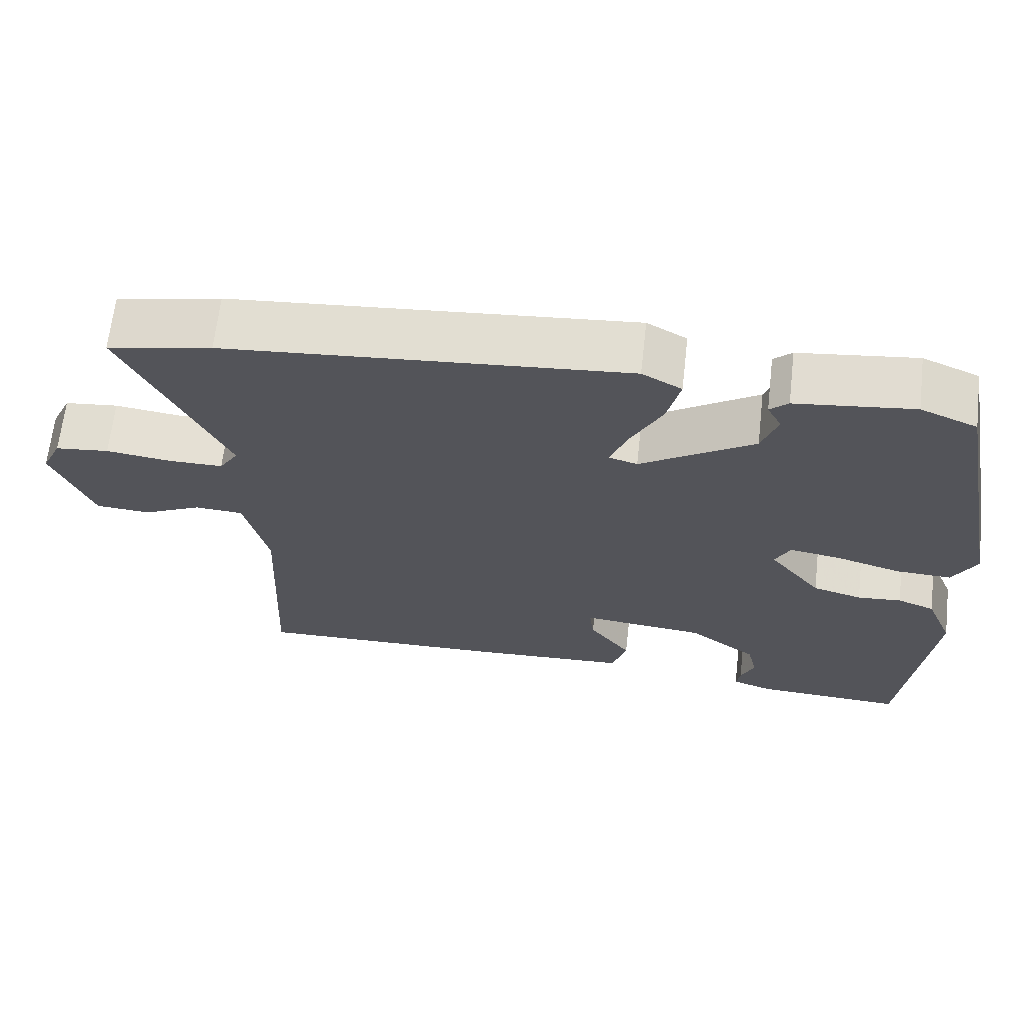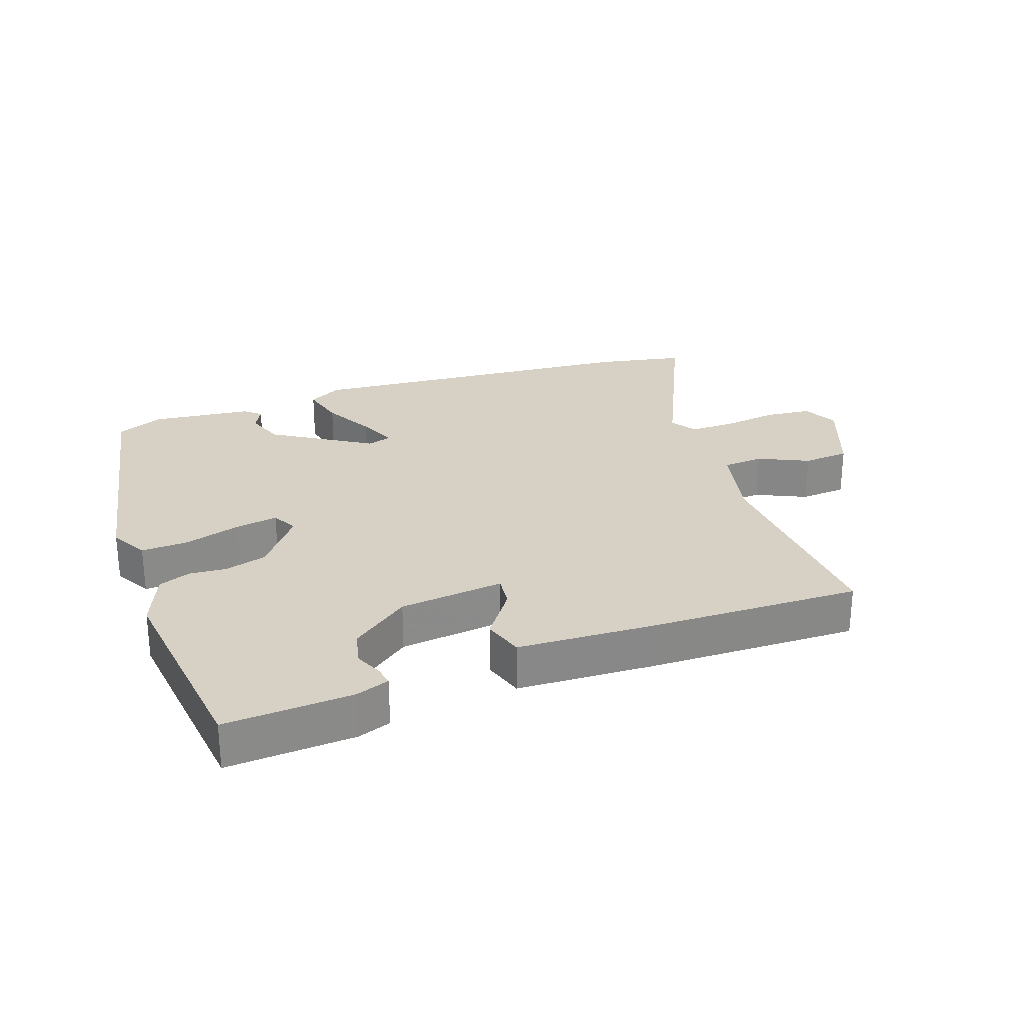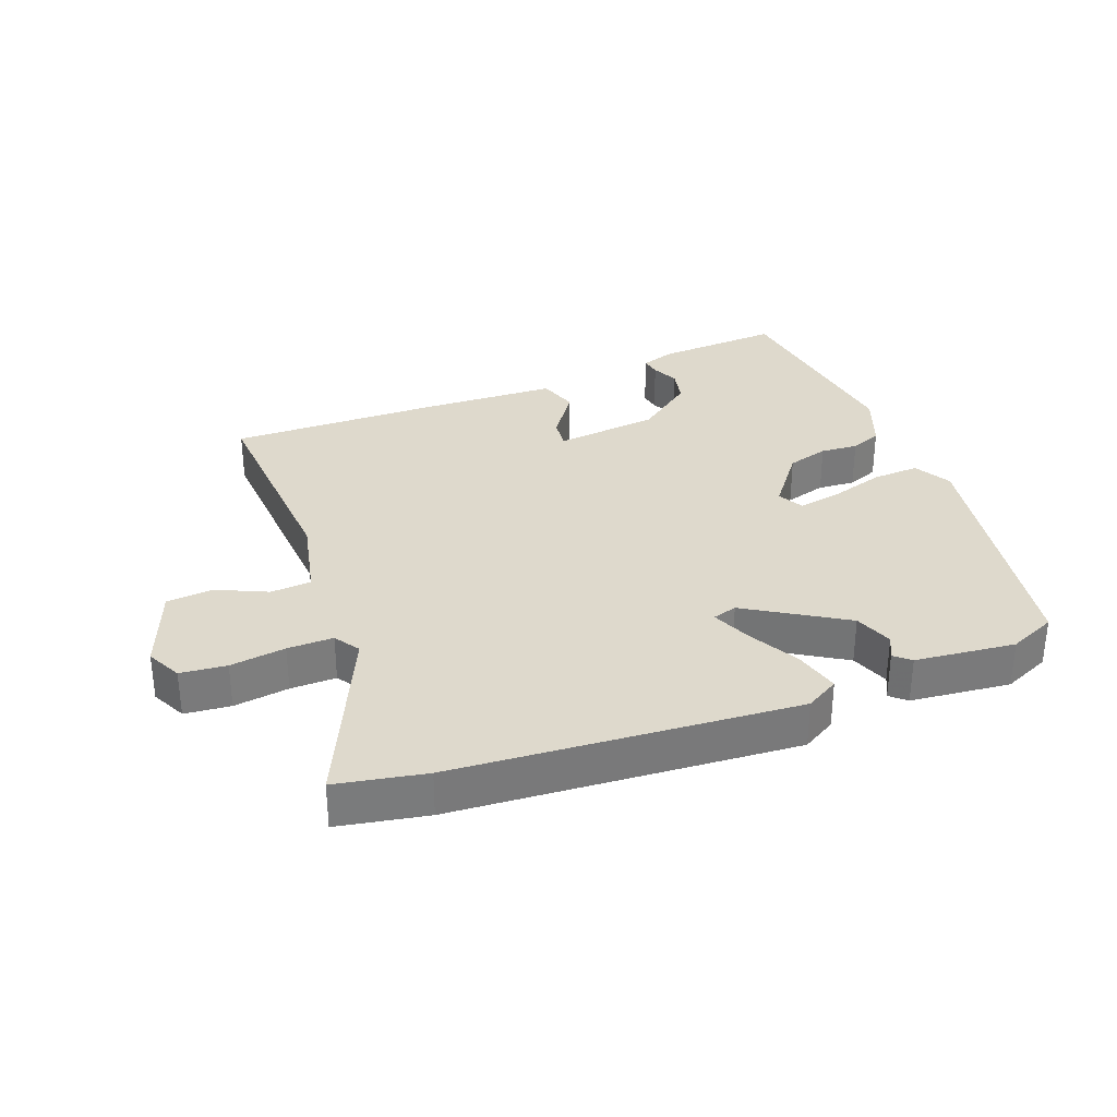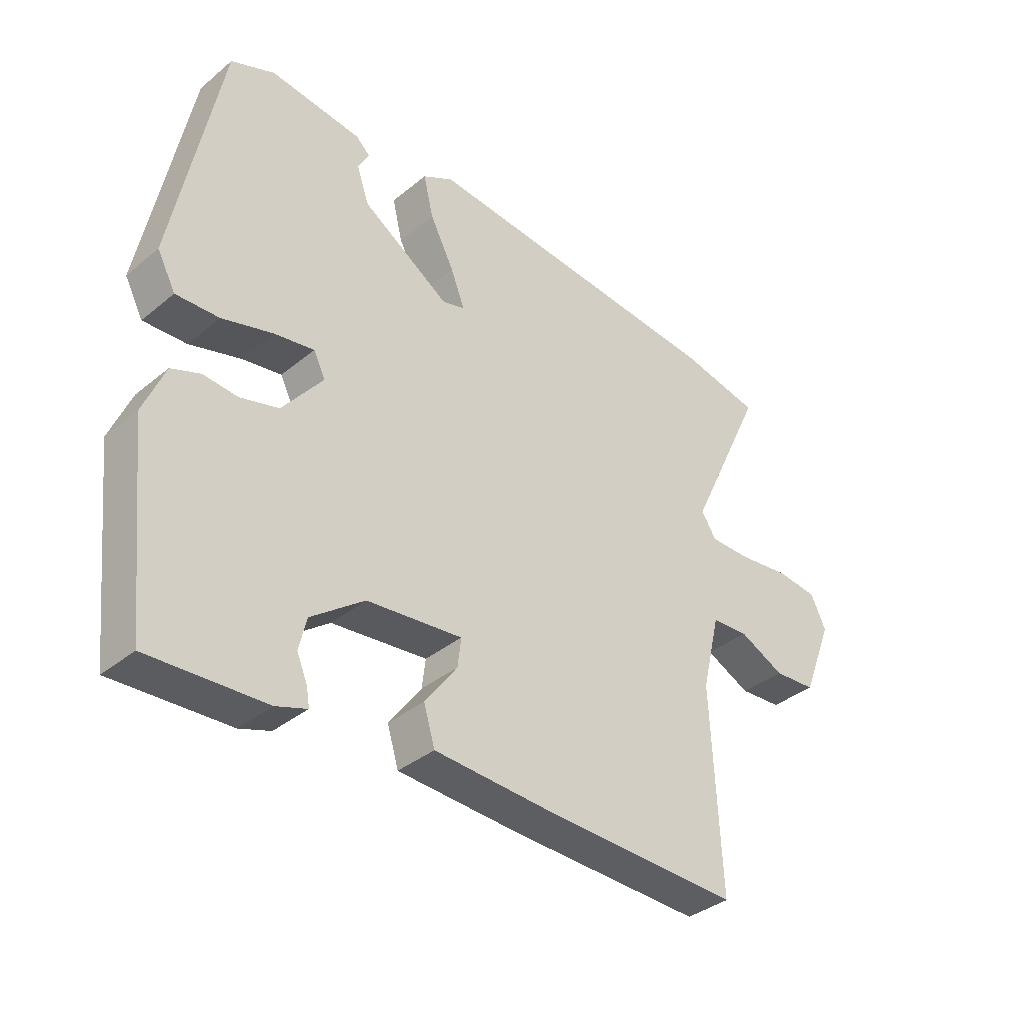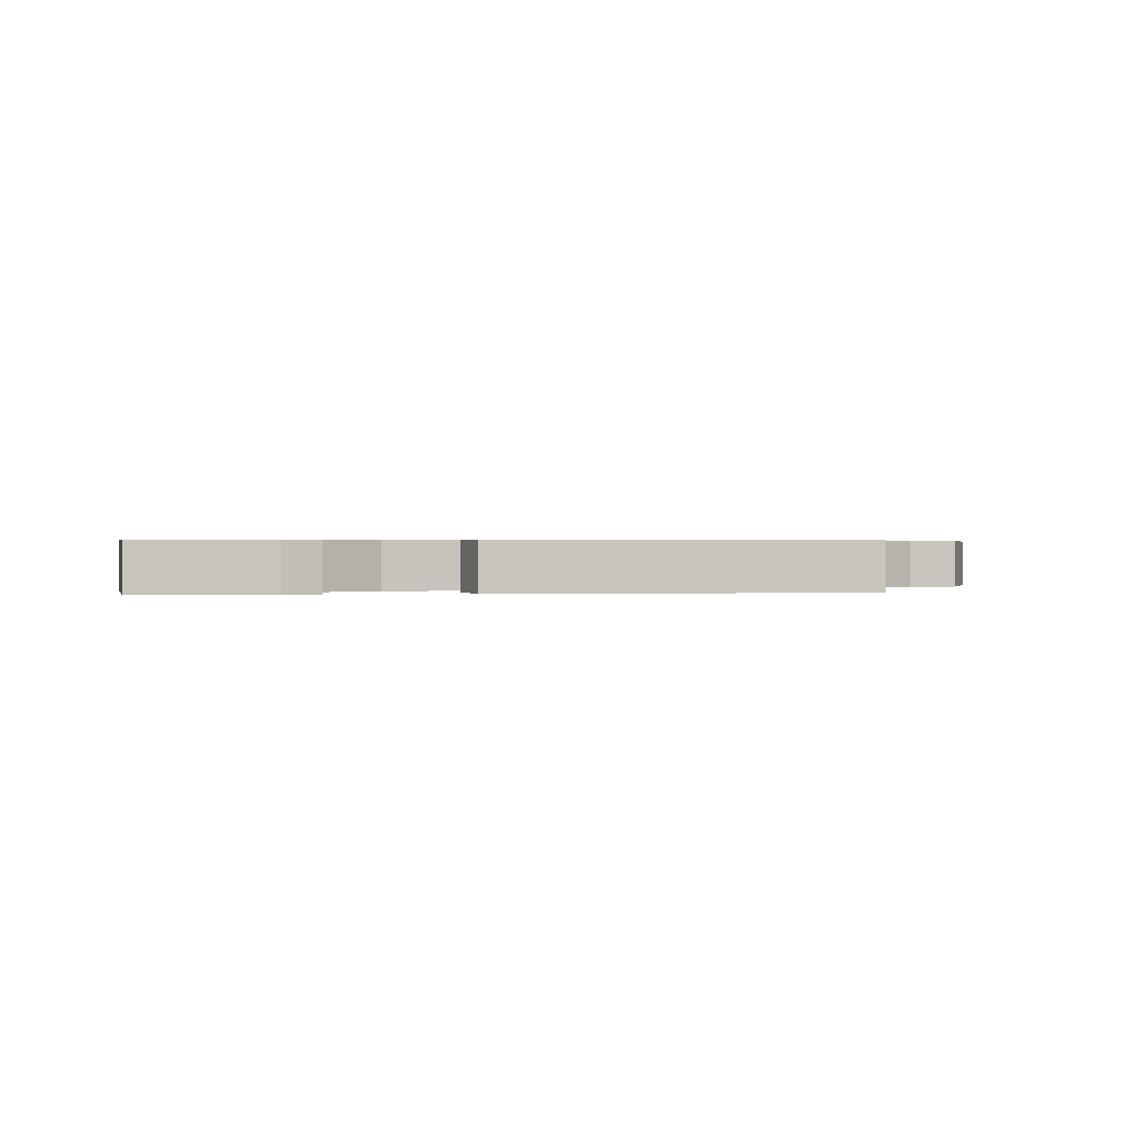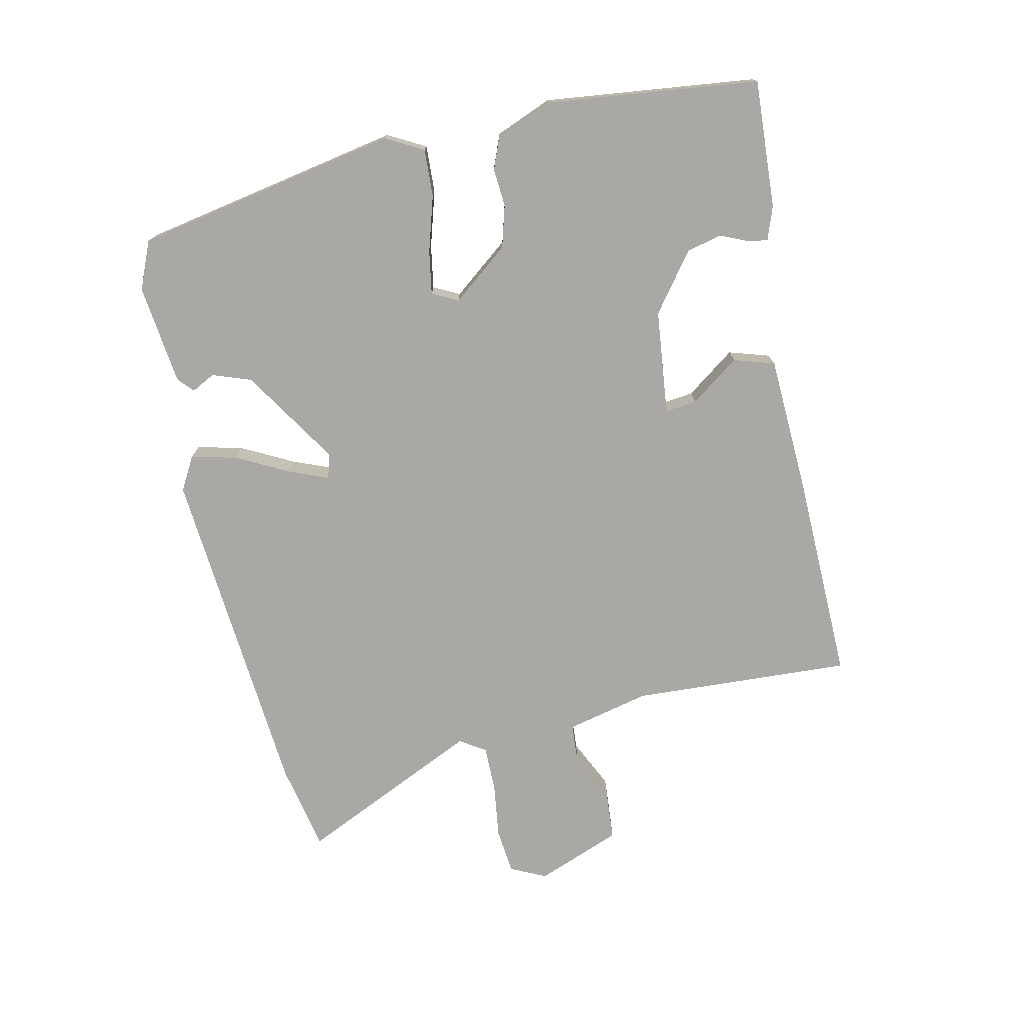
<metadata>
{"format":"obj","ext":"obj","renderer":"f3d","projection":"perspective","resolution":1024,"background":"white","views":[{"elev":65.9,"azim":6.5,"up":"+Z"},{"elev":26.9,"azim":159.9,"up":"+Y"},{"elev":32.1,"azim":-21.8,"up":"+Y"},{"elev":-36.5,"azim":136.7,"up":"+Z"},{"elev":0.4,"azim":173.6,"up":"+Y"},{"elev":-74.9,"azim":102.0,"up":"+Y"}]}
</metadata>
<code>
v 0.496 0.07 -0.501
v 0.299 0.07 -0.491
v 0.247 0.07 -0.473
v 0.252 0.07 -0.443
v 0.27 0.07 -0.4
v 0.257 0.07 -0.346
v 0.167 0.07 -0.279
v 0.005 0.07 -0.262
v 0.011 0.07 -0.311
v 0.066 0.07 -0.386
v 0.047 0.07 -0.449
v -0.165 0.07 -0.46
v -0.491 0.07 -0.469
v -0.475 0.07 -0.129
v -0.506 0.07 0
v -0.569 0.07 0.004
v -0.646 0.07 -0.033
v -0.718 0.07 -0.028
v -0.77 0.07 0.103
v -0.744 0.07 0.158
v -0.673 0.07 0.166
v -0.587 0.07 0.155
v -0.516 0.07 0.155
v -0.491 0.07 0.195
v -0.623 0.07 0.475
v -0.486 0.07 0.503
v 0.041 0.07 0.549
v 0.093 0.07 0.52
v 0.076 0.07 0.449
v 0.035 0.07 0.369
v 0.011 0.07 0.308
v 0.049 0.07 0.297
v 0.198 0.07 0.393
v 0.219 0.07 0.453
v 0.2 0.07 0.489
v 0.224 0.07 0.511
v 0.379 0.07 0.53
v 0.453 0.07 0.499
v 0.532 0.07 0.092
v 0.501 0.07 0.034
v 0.428 0.07 0.037
v 0.342 0.07 0.062
v 0.275 0.07 0.073
v 0.255 0.07 0.033
v 0.324 0.07 -0.054
v 0.389 0.07 -0.072
v 0.447 0.07 -0.067
v 0.496 0.07 -0.086
v 0.532 0.07 -0.173
v 0.496 0 -0.501
v 0.299 0 -0.491
v 0.247 0 -0.473
v 0.252 0 -0.443
v 0.27 0 -0.4
v 0.257 0 -0.346
v 0.167 0 -0.279
v 0.005 0 -0.262
v 0.011 0 -0.311
v 0.066 0 -0.386
v 0.047 0 -0.449
v -0.165 0 -0.46
v -0.491 0 -0.469
v -0.475 0 -0.129
v -0.506 0 0
v -0.569 0 0.004
v -0.646 0 -0.033
v -0.718 0 -0.028
v -0.77 0 0.103
v -0.744 0 0.158
v -0.673 0 0.166
v -0.587 0 0.155
v -0.516 0 0.155
v -0.491 0 0.195
v -0.623 0 0.475
v -0.486 0 0.503
v 0.041 0 0.549
v 0.093 0 0.52
v 0.076 0 0.449
v 0.035 0 0.369
v 0.011 0 0.308
v 0.049 0 0.297
v 0.198 0 0.393
v 0.219 0 0.453
v 0.2 0 0.489
v 0.224 0 0.511
v 0.379 0 0.53
v 0.453 0 0.499
v 0.532 0 0.092
v 0.501 0 0.034
v 0.428 0 0.037
v 0.342 0 0.062
v 0.275 0 0.073
v 0.255 0 0.033
v 0.324 0 -0.054
v 0.389 0 -0.072
v 0.447 0 -0.067
v 0.496 0 -0.086
v 0.532 0 -0.173
f 1 2 3
f 49 1 3
f 48 49 3
f 47 48 3
f 46 47 3
f 40 41 42
f 39 40 42
f 38 39 42
f 37 38 42
f 36 37 42
f 36 42 43
f 34 35 36
f 34 36 43 44
f 28 29 30
f 27 28 30
f 26 27 30
f 25 26 30
f 24 25 30
f 23 24 30 31
f 20 21 22
f 19 20 22
f 18 19 22
f 17 18 22
f 16 17 22
f 15 16 22 23
f 23 31 32
f 15 23 32
f 14 15 32
f 12 13 14
f 11 12 14
f 10 11 14
f 9 10 14
f 3 4 5
f 46 3 5
f 45 46 5 6
f 33 34 44
f 14 32 33 44
f 8 9 14
f 14 44 45
f 8 14 45
f 7 8 45
f 6 7 45
f 52 51 50
f 52 50 98
f 52 98 97
f 52 97 96
f 52 96 95
f 91 90 89
f 91 89 88
f 91 88 87
f 91 87 86
f 91 86 85
f 92 91 85
f 85 84 83
f 93 92 85 83
f 79 78 77
f 79 77 76
f 79 76 75
f 79 75 74
f 79 74 73
f 80 79 73 72
f 71 70 69
f 71 69 68
f 71 68 67
f 71 67 66
f 71 66 65
f 72 71 65 64
f 81 80 72
f 81 72 64
f 81 64 63
f 63 62 61
f 63 61 60
f 63 60 59
f 63 59 58
f 54 53 52
f 54 52 95
f 55 54 95 94
f 93 83 82
f 93 82 81 63
f 63 58 57
f 94 93 63
f 94 63 57
f 94 57 56
f 94 56 55
f 1 50 51 2
f 2 51 52 3
f 3 52 53 4
f 4 53 54 5
f 5 54 55 6
f 6 55 56 7
f 7 56 57 8
f 8 57 58 9
f 9 58 59 10
f 10 59 60 11
f 11 60 61 12
f 12 61 62 13
f 13 62 63 14
f 14 63 64 15
f 15 64 65 16
f 16 65 66 17
f 17 66 67 18
f 18 67 68 19
f 19 68 69 20
f 20 69 70 21
f 21 70 71 22
f 22 71 72 23
f 23 72 73 24
f 24 73 74 25
f 25 74 75 26
f 26 75 76 27
f 27 76 77 28
f 28 77 78 29
f 29 78 79 30
f 30 79 80 31
f 31 80 81 32
f 32 81 82 33
f 33 82 83 34
f 34 83 84 35
f 35 84 85 36
f 36 85 86 37
f 37 86 87 38
f 38 87 88 39
f 39 88 89 40
f 40 89 90 41
f 41 90 91 42
f 42 91 92 43
f 43 92 93 44
f 44 93 94 45
f 45 94 95 46
f 46 95 96 47
f 47 96 97 48
f 48 97 98 49
f 49 98 50 1

</code>
